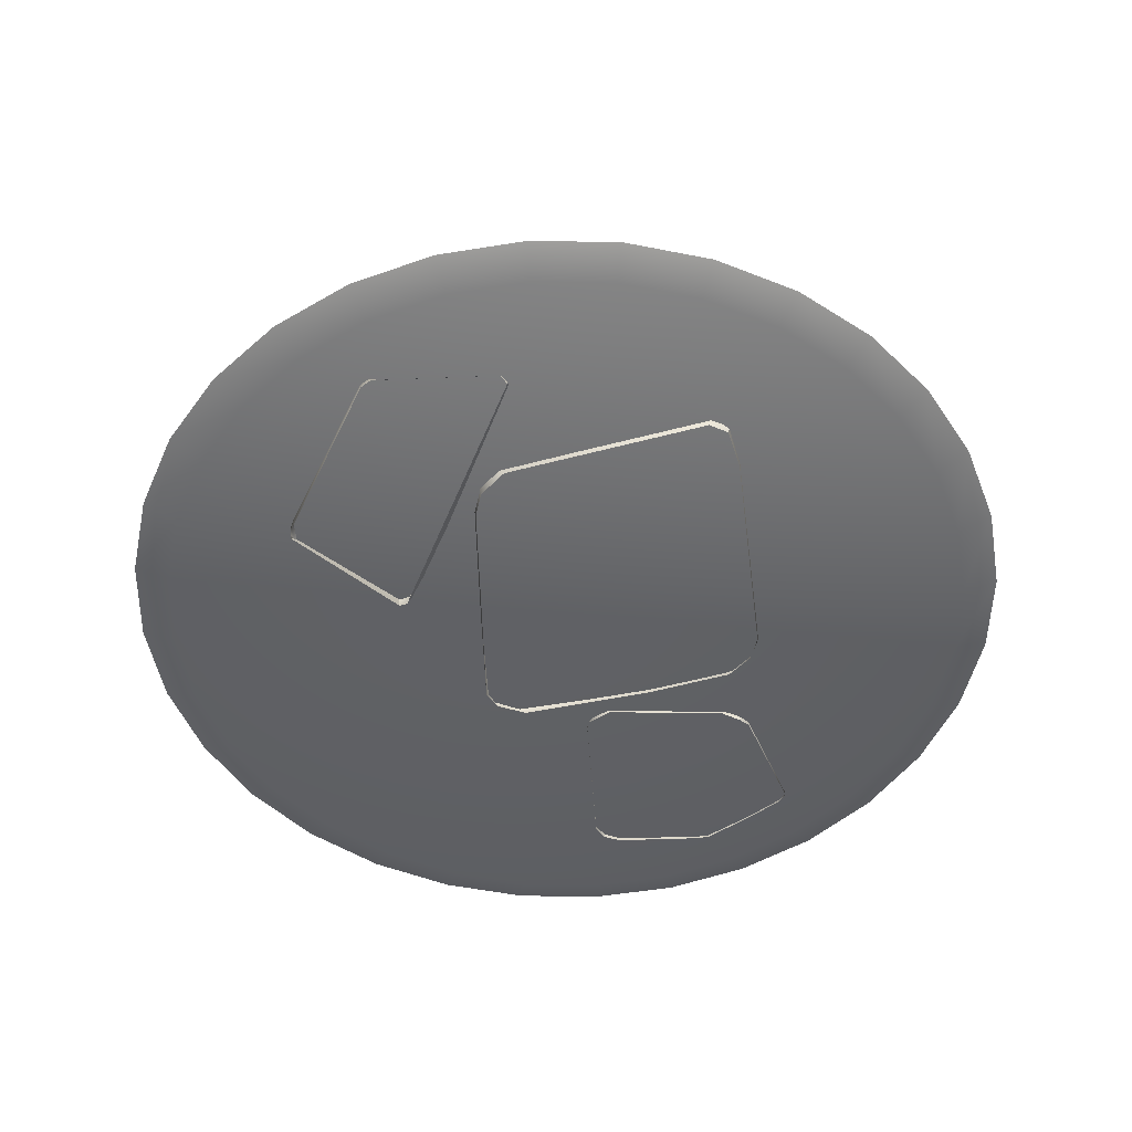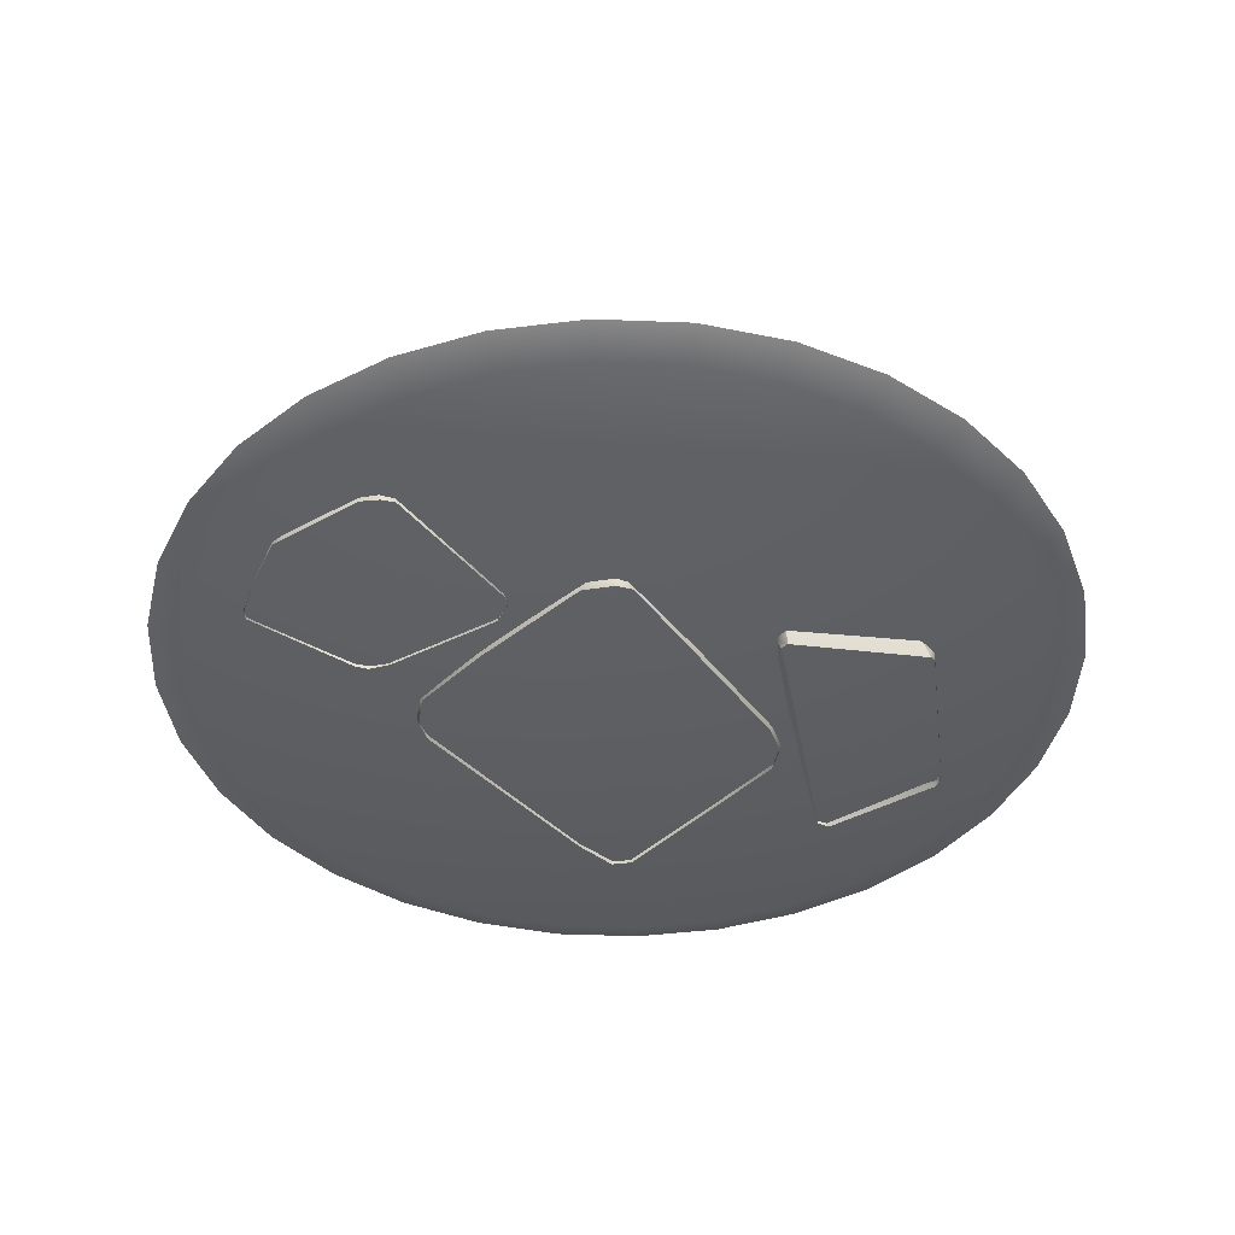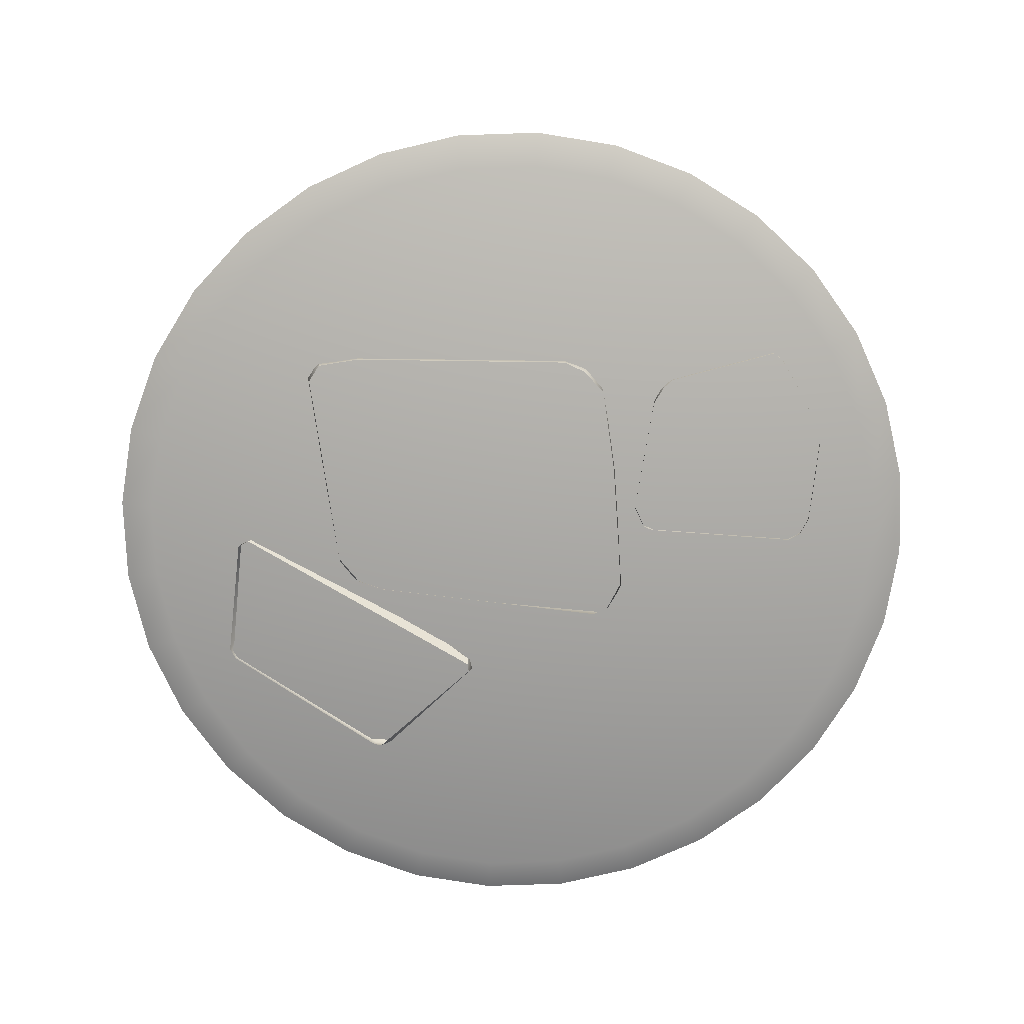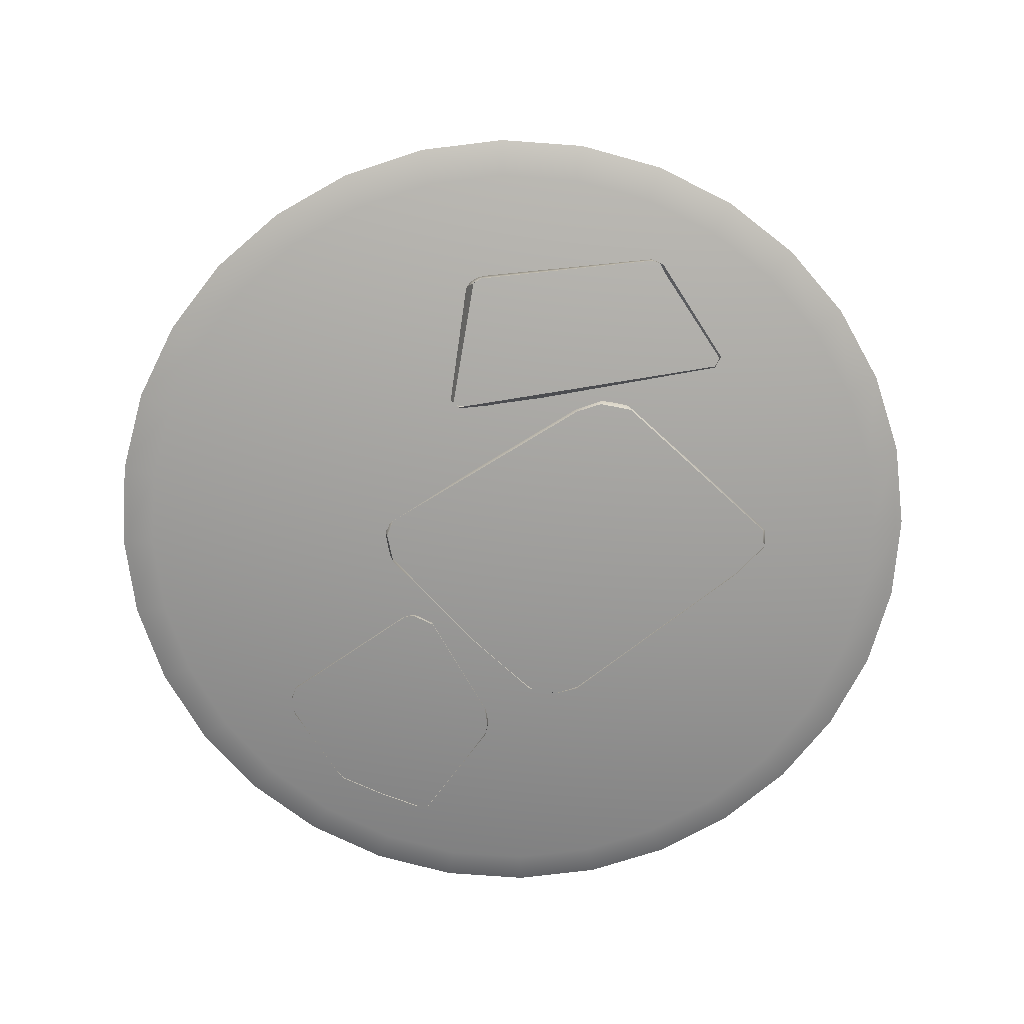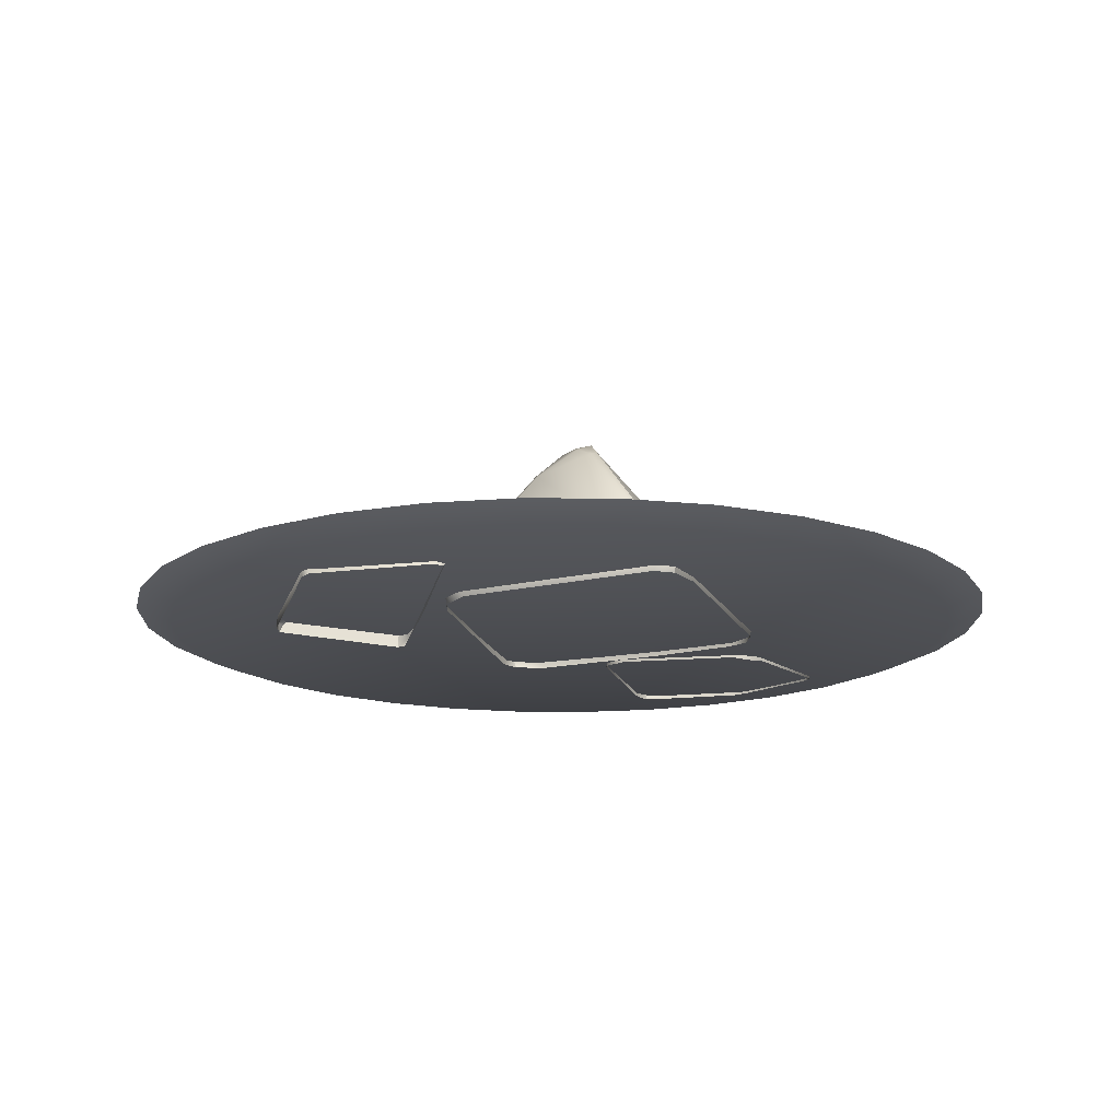
<metadata>
{"format":"obj","ext":"obj","renderer":"f3d","projection":"perspective","resolution":1024,"background":"white","views":[{"elev":-50.3,"azim":128.3,"up":"+Y"},{"elev":-41.8,"azim":-19.6,"up":"+Y"},{"elev":-75.7,"azim":-149.9,"up":"+Y"},{"elev":-71.4,"azim":68.9,"up":"+Y"},{"elev":-15.6,"azim":139.2,"up":"+Y"}]}
</metadata>
<code>
g Interface_Prop_Cafe_07_02
v -0.0292 0.07527 0.006686
v -0.03037 0.07563 0.004815
v -0.02974 0.07596 0.005283
v -0.02909 0.07164 0.01046
v -0.03495 0.06611 0.008085
v -0.02849 0.06665 0.01622
v -0.03515 0.0661 0.007473
v -0.0305 0.07561 0.004177
v -0.02925 0.06599 0.01583
v -0.02803 0.0658 0.01658
v -0.02935 0.06462 0.01554
v -0.02771 0.06448 0.01648
v -0.03481 0.06564 0.008568
v -0.03445 0.06465 0.008588
v -0.03512 0.06477 0.007489
v -0.03515 0.06556 0.007581
v -0.03545 0.06483 0.002633
v -0.03108 0.0746 0.001819
v -0.02908 0.07679 0.002704
v -0.02904 0.07667 0.002204
v -0.0355 0.06564 0.002961
v -0.03071 0.07464 0.001321
v -0.02845 0.07668 0.002141
v -0.0231 0.06642 -0.005631
v -0.03552 0.06578 -0.00174
v -0.03542 0.06477 -0.001841
v -0.035 0.06477 -0.002917
v -0.03526 0.06633 -0.002269
v -0.0349 0.06589 -0.003073
v -0.02389 0.0647 -0.005916
v -0.02399 0.06579 -0.005885
v -0.02299 0.0656 -0.00588
v -0.02262 0.06455 -0.005687
v 0.01752 0.06903 0.01424
v 0.01452 0.06772 0.01318
v 0.01664 0.06914 0.01391
v 0.02474 0.06484 0.01478
v 0.01217 0.06516 0.01195
v 0.01245 0.06366 0.01164
v 0.02564 0.06368 0.01432
v 0.01186 0.06455 0.01059
v 0.01245 0.06366 0.01164
v 0.01209 0.06373 0.01091
v 0.01217 0.06516 0.01195
v 0.01187 0.0655 0.01115
v 0.01436 0.06802 0.01278
v 0.01452 0.06772 0.01318
v 0.01664 0.06914 0.01391
v 0.02123 0.06836 -0.00975
v 0.02128 0.06796 -0.01002
v 0.02279 0.06903 -0.01181
v 0.02288 0.06813 -0.01268
v 0.02449 0.06843 -0.01328
v 0.02379 0.06746 -0.01337
v 0.02628 0.06473 -0.01373
v 0.02749 0.06468 -0.01383
v 0.02601 0.07012 -0.009147
v 0.0347 0.0645 -0.004034
v 0.02519 0.07028 -0.009805
v 0.02565 0.07054 -0.008143
v 0.03464 0.06518 -0.003605
v 0.03471 0.0644 -0.002817
v 0.02362 0.07041 -0.009478
v 0.03463 0.06539 -0.002587
v 0.02363 0.0709 -0.007609
v 0.02681 0.06534 0.01287
v 0.02633 0.06391 0.01374
v 0.02436 0.07091 -0.007307
v 0.01659 0.06989 0.01296
v 0.02266 0.06717 0.01419
v 0.02616 0.06473 0.01404
v 0.02564 0.06368 0.01432
v 0.02545 0.06457 0.0146
v 0.02474 0.06484 0.01478
v 0.01752 0.06903 0.01424
v 0.0181 0.06974 0.01379
v 0.0177 0.07008 0.01311
v 0.002999 0.08107 -0.004738
v 0.003071 0.08229 -0.008351
v 0.003656 0.0823 -0.00687
v 0.001961 0.07952 -0.00323
v -0.01661 0.06714 -0.01033
v -0.01613 0.06709 -0.01157
v 0.003319 0.08224 -0.009329
v -0.01463 0.06587 -0.01385
v 0.005382 0.08077 -0.01204
v 0.004958 0.0657 -0.0255
v 0.008876 0.0661 -0.0272
v 0.008948 0.06445 -0.02687
v 0.004921 0.06461 -0.02529
v -0.01457 0.06448 -0.01364
v -0.01641 0.06531 -0.01159
v -0.01597 0.0644 -0.01167
v -0.01686 0.06586 -0.01018
v -0.01663 0.06464 -0.008546
v -0.01662 0.06637 -0.008517
v -0.01357 0.06561 -0.000462
v -0.01341 0.06452 -0.000551
v -0.00758 0.06439 0.01141
v -0.005484 0.06703 0.0121
v 0.002352 0.07886 -0.002044
v -0.004607 0.06695 0.01238
v -0.004808 0.06518 0.01343
v -0.007056 0.06537 0.01221
v -0.004895 0.06431 0.01309
v 0.02379 0.06746 -0.01337
v 0.01209 0.06373 0.01091
v 0.02628 0.06473 -0.01373
v 0.01186 0.06455 0.01059
v 0.02128 0.06796 -0.01002
v 0.02288 0.06813 -0.01268
v 0.003071 0.08229 -0.008351
v 0.003319 0.08224 -0.009329
v 0.004298 0.08235 -0.009909
v 0.005382 0.08077 -0.01204
v 0.004845 0.08234 -0.008041
v 0.003656 0.0823 -0.00687
v 0.006207 0.0815 -0.009963
v 0.005883 0.08159 -0.007121
v 0.006272 0.08053 -0.01198
v 0.008876 0.0661 -0.0272
v 0.0108 0.06582 -0.02668
v 0.008948 0.06445 -0.02687
v 0.01079 0.0645 -0.02593
v 0.01843 0.0645 -0.006901
v 0.009214 0.07862 -0.007177
v 0.01891 0.06571 -0.006046
v 0.01788 0.0644 -0.003574
v 0.00359 0.08104 -0.00463
v 0.002999 0.08107 -0.004738
v 0.001961 0.07952 -0.00323
v 0.004926 0.07857 -0.003398
v 0.002352 0.07886 -0.002044
v -0.004607 0.06695 0.01238
v 0.01793 0.0673 -0.003378
v 0.008929 0.07883 -0.00658
v 0.01831 0.06742 -0.004379
v 0.0183 0.06555 -0.003701
v 0.01612 0.06448 -0.001442
v 0.01628 0.06574 -0.001169
v -0.003094 0.06444 0.01306
v -0.004023 0.06543 0.01339
v -0.004808 0.06518 0.01343
v -0.004895 0.06431 0.01309
v -0.02908 0.07679 0.002704
v -0.02946 0.07606 0.003931
v -0.0305 0.07561 0.004177
v -0.03037 0.07563 0.004815
v -0.02974 0.07596 0.005283
v -0.02869 0.07678 0.002723
v -0.02904 0.07667 0.002204
v -0.02845 0.07668 0.002141
v -0.02778 0.07643 0.002108
v -0.0231 0.06642 -0.005631
v -0.02234 0.06644 -0.005436
v -0.01958 0.07141 0.005018
v -0.02299 0.0656 -0.00588
v -0.02691 0.07605 0.002768
v -0.02834 0.07595 0.003908
v -0.02862 0.07603 0.004844
v -0.02147 0.06571 -0.005374
v -0.02262 0.06455 -0.005687
v -0.02086 0.06477 -0.004675
v -0.02615 0.07525 0.003792
v -0.02825 0.07579 0.005952
v -0.0292 0.07527 0.006686
v -0.02824 0.07153 0.01043
v -0.02909 0.07164 0.01046
v -0.02849 0.06665 0.01622
v -0.0275 0.07524 0.006126
v -0.02577 0.07501 0.0053
v -0.01296 0.06589 0.005052
v -0.01327 0.06473 0.004547
v -0.01304 0.0647 0.00706
v -0.0278 0.06676 0.01633
v -0.02803 0.0658 0.01658
v -0.01994 0.07151 0.005703
v -0.01343 0.06704 0.006129
v -0.01352 0.06694 0.006776
v -0.01309 0.06619 0.006864
v -0.01404 0.0657 0.008182
v -0.01359 0.06475 0.007853
v -0.02632 0.06462 0.01652
v -0.02638 0.06582 0.01658
v -0.02771 0.06448 0.01648
v 0.03967 0.065 -0.007892
v 0.04312 0.06636 -0.008581
v 0.04397 0.06636 -3.762e-06
v 0.04045 0.065 1.346e-08
v -1.304e-09 0.06501 1.105e-07
v 0.04312 0.06636 0.008573
v 0.03737 0.065 -0.01548
v 0.04062 0.06636 -0.01683
v 0.03967 0.065 0.007892
v 0.04062 0.06636 0.01682
v 0.03363 0.065 -0.02247
v 0.03656 0.06636 -0.02443
v 0.03737 0.065 0.01548
v 0.03656 0.06636 0.02442
v 0.0286 0.065 -0.0286
v 0.03109 0.06636 -0.03109
v 0.03363 0.065 0.02247
v 0.02247 0.065 -0.03363
v 0.0286 0.065 0.0286
v 0.03109 0.06636 0.03109
v 0.02443 0.06636 -0.03656
v 0.02443 0.06636 0.03655
v 0.01548 0.065 -0.03737
v 0.01682 0.06636 -0.04062
v 0.02247 0.065 0.03363
v 0.01682 0.06636 0.04062
v 0.007892 0.065 -0.03967
v 0.008576 0.06636 -0.04313
v 0.01548 0.065 0.03737
v 0.008576 0.06636 0.04312
v 1.785e-11 0.065 -0.04045
v -7.749e-07 0.06636 -0.04397
v 0.007892 0.065 0.03967
v -0.007892 0.065 -0.03967
v 1.785e-11 0.065 0.04045
v -7.749e-07 0.06636 0.04396
v -0.008578 0.06636 -0.04313
v -0.008578 0.06636 0.04312
v -0.01548 0.065 -0.03737
v -0.01683 0.06636 -0.04062
v -0.007892 0.065 0.03967
v -0.01683 0.06636 0.04062
v -0.02247 0.065 -0.03363
v -0.02443 0.06636 -0.03656
v -0.01548 0.065 0.03737
v -0.02443 0.06636 0.03655
v -0.0286 0.065 -0.0286
v -0.03109 0.06636 -0.03109
v -0.02247 0.065 0.03363
v -0.03363 0.065 -0.02247
v -0.0286 0.065 0.0286
v -0.03109 0.06636 0.03109
v -0.03656 0.06636 -0.02443
v -0.03656 0.06636 0.02442
v -0.03737 0.065 -0.01548
v -0.04062 0.06636 -0.01683
v -0.03363 0.065 0.02247
v -0.04062 0.06636 0.01682
v -0.03967 0.065 -0.007892
v -0.04312 0.06636 -0.008581
v -0.03737 0.065 0.01548
v -0.04312 0.06636 0.008573
v -0.04045 0.065 1.346e-08
v -0.04397 0.06636 -3.762e-06
v -0.03967 0.065 0.007892
g Interface_Prop_Cafe_07_02_0
f 3 2 1
f 1 2 4
f 2 5 4
f 4 5 6
f 7 5 2
f 8 7 2
f 9 6 5
f 9 10 6
f 9 11 10
f 11 12 10
f 11 9 13
f 13 9 5
f 14 11 13
f 15 14 13
f 16 13 5
f 16 15 13
f 7 16 5
f 16 17 15
f 7 8 18
f 19 18 8
f 19 20 18
f 7 21 16
f 21 17 16
f 21 7 18
f 20 22 18
f 20 23 22
f 23 24 22
f 17 21 25
f 26 17 25
f 26 25 27
f 21 18 28
f 28 18 22
f 25 21 28
f 29 27 25
f 28 29 25
f 29 28 22
f 29 22 24
f 30 27 29
f 31 29 24
f 31 30 29
f 31 24 32
f 30 31 32
f 33 30 32
f 36 35 34
f 35 37 34
f 35 38 37
f 37 38 39
f 40 37 39
f 43 42 41
f 42 44 41
f 45 41 44
f 46 45 44
f 47 46 44
f 46 47 48
f 45 49 41
f 46 49 45
f 49 50 41
f 50 49 51
f 52 50 51
f 51 53 52
f 52 53 54
f 55 54 53
f 56 55 53
f 57 56 53
f 58 56 57
f 59 53 51
f 59 57 53
f 60 57 59
f 61 58 57
f 61 57 60
f 62 58 61
f 63 59 51
f 63 51 49
f 59 63 60
f 64 62 61
f 64 61 60
f 65 63 49
f 65 49 46
f 62 64 66
f 67 62 66
f 63 68 60
f 65 68 63
f 69 65 46
f 69 46 48
f 60 70 64
f 66 64 70
f 71 67 66
f 72 67 71
f 73 72 71
f 73 74 72
f 74 73 71
f 66 74 71
f 66 70 74
f 75 74 70
f 48 75 76
f 76 75 70
f 76 70 60
f 76 60 68
f 69 48 76
f 77 68 65
f 77 76 68
f 77 69 76
f 69 77 65
f 80 79 78
f 79 81 78
f 81 79 82
f 83 82 79
f 84 83 79
f 85 83 84
f 86 85 84
f 86 87 85
f 88 87 86
f 88 89 87
f 89 90 87
f 85 87 90
f 91 85 90
f 85 91 92
f 83 85 92
f 91 93 92
f 92 94 83
f 92 93 94
f 94 82 83
f 93 95 94
f 96 82 94
f 95 96 94
f 96 81 82
f 97 96 95
f 97 81 96
f 98 97 95
f 98 99 97
f 100 81 97
f 81 100 101
f 100 102 101
f 103 102 100
f 99 104 97
f 104 100 97
f 104 103 100
f 99 105 104
f 105 103 104
f 108 107 106
f 107 109 106
f 106 109 110
f 111 106 110
f 114 113 112
f 114 115 113
f 116 114 112
f 112 117 116
f 115 114 118
f 118 114 116
f 116 117 119
f 116 119 118
f 120 115 118
f 121 115 120
f 122 121 120
f 121 122 123
f 122 124 123
f 125 124 122
f 118 126 120
f 118 119 126
f 120 126 122
f 127 125 122
f 128 125 127
f 119 117 129
f 117 130 129
f 130 131 129
f 131 132 129
f 129 132 119
f 132 131 133
f 133 134 132
f 132 134 135
f 132 136 119
f 119 136 126
f 136 132 135
f 136 135 126
f 126 137 122
f 122 137 127
f 135 137 126
f 135 127 137
f 128 127 138
f 135 138 127
f 128 138 139
f 135 140 138
f 139 138 140
f 140 135 134
f 139 140 141
f 142 140 134
f 140 142 141
f 142 134 143
f 144 141 142
f 143 144 142
f 147 146 145
f 148 146 147
f 149 146 148
f 145 146 150
f 145 150 151
f 150 152 151
f 153 152 150
f 154 152 153
f 155 154 153
f 156 155 153
f 157 154 155
f 158 153 150
f 158 156 153
f 146 159 150
f 158 150 159
f 149 160 146
f 160 159 146
f 161 157 155
f 162 157 161
f 163 162 161
f 164 158 159
f 158 164 156
f 160 149 165
f 149 166 165
f 165 166 167
f 166 168 167
f 168 169 167
f 170 159 160
f 165 170 160
f 164 159 170
f 165 167 170
f 171 164 170
f 164 171 156
f 171 170 167
f 163 161 172
f 173 163 172
f 172 174 173
f 169 175 167
f 169 176 175
f 177 171 167
f 171 177 156
f 167 175 177
f 178 172 161
f 155 178 161
f 178 155 156
f 156 177 179
f 178 156 179
f 175 179 177
f 180 172 178
f 180 174 172
f 179 180 178
f 180 181 174
f 179 181 180
f 181 179 175
f 181 182 174
f 183 182 181
f 184 181 175
f 184 183 181
f 175 176 184
f 185 183 184
f 176 185 184
f 188 187 186
f 189 188 186
f 186 190 189
f 191 188 189
f 186 187 192
f 192 190 186
f 187 193 192
f 194 191 189
f 189 190 194
f 195 191 194
f 192 193 196
f 196 190 192
f 193 197 196
f 198 195 194
f 194 190 198
f 199 195 198
f 196 197 200
f 200 190 196
f 197 201 200
f 202 199 198
f 198 190 202
f 203 190 200
f 200 201 203
f 202 190 204
f 205 199 202
f 204 205 202
f 201 206 203
f 207 205 204
f 203 206 208
f 208 190 203
f 206 209 208
f 210 207 204
f 204 190 210
f 211 207 210
f 208 209 212
f 212 190 208
f 209 213 212
f 214 211 210
f 210 190 214
f 215 211 214
f 212 213 216
f 216 190 212
f 213 217 216
f 218 215 214
f 214 190 218
f 219 190 216
f 216 217 219
f 218 190 220
f 221 215 218
f 220 221 218
f 217 222 219
f 223 221 220
f 219 222 224
f 224 190 219
f 222 225 224
f 226 223 220
f 220 190 226
f 227 223 226
f 224 225 228
f 228 190 224
f 225 229 228
f 230 227 226
f 226 190 230
f 231 227 230
f 228 229 232
f 232 190 228
f 229 233 232
f 234 231 230
f 230 190 234
f 235 190 232
f 232 233 235
f 234 190 236
f 237 231 234
f 236 237 234
f 233 238 235
f 239 237 236
f 235 238 240
f 240 190 235
f 238 241 240
f 242 239 236
f 236 190 242
f 243 239 242
f 240 241 244
f 244 190 240
f 241 245 244
f 246 243 242
f 242 190 246
f 247 243 246
f 244 245 248
f 248 190 244
f 245 249 248
f 250 247 246
f 246 190 250
f 250 190 248
f 249 247 250
f 248 249 250

</code>
